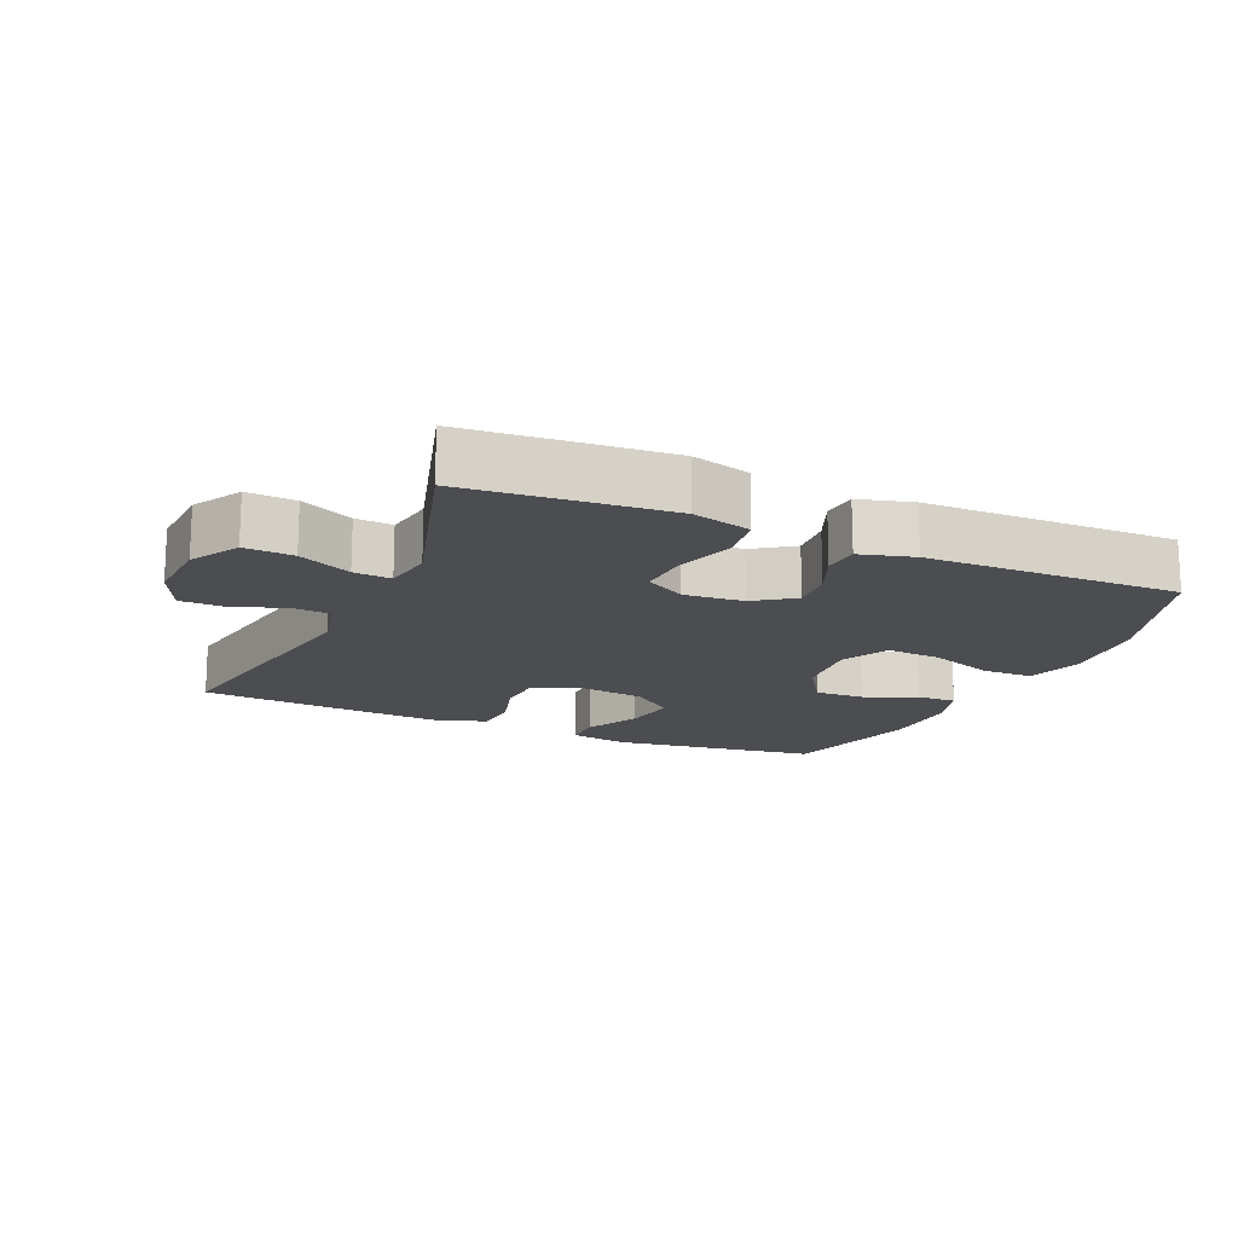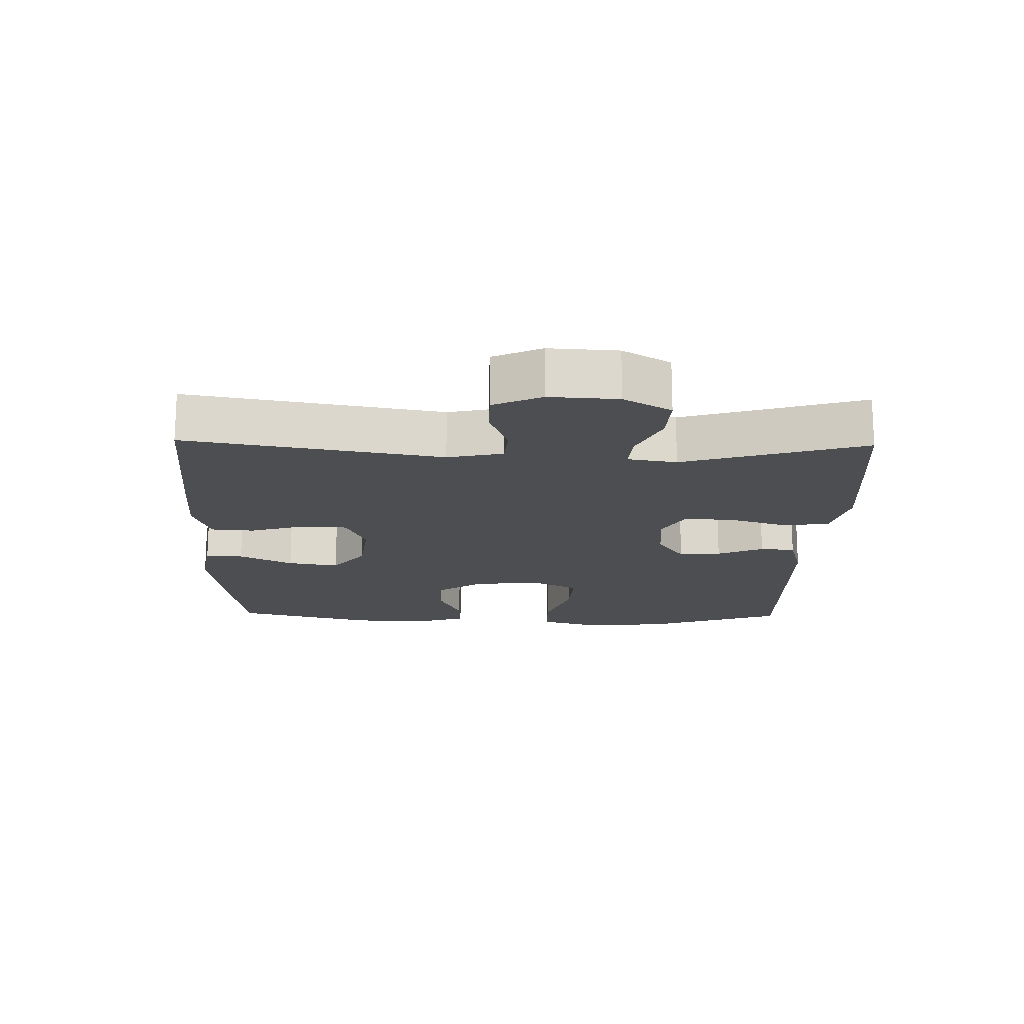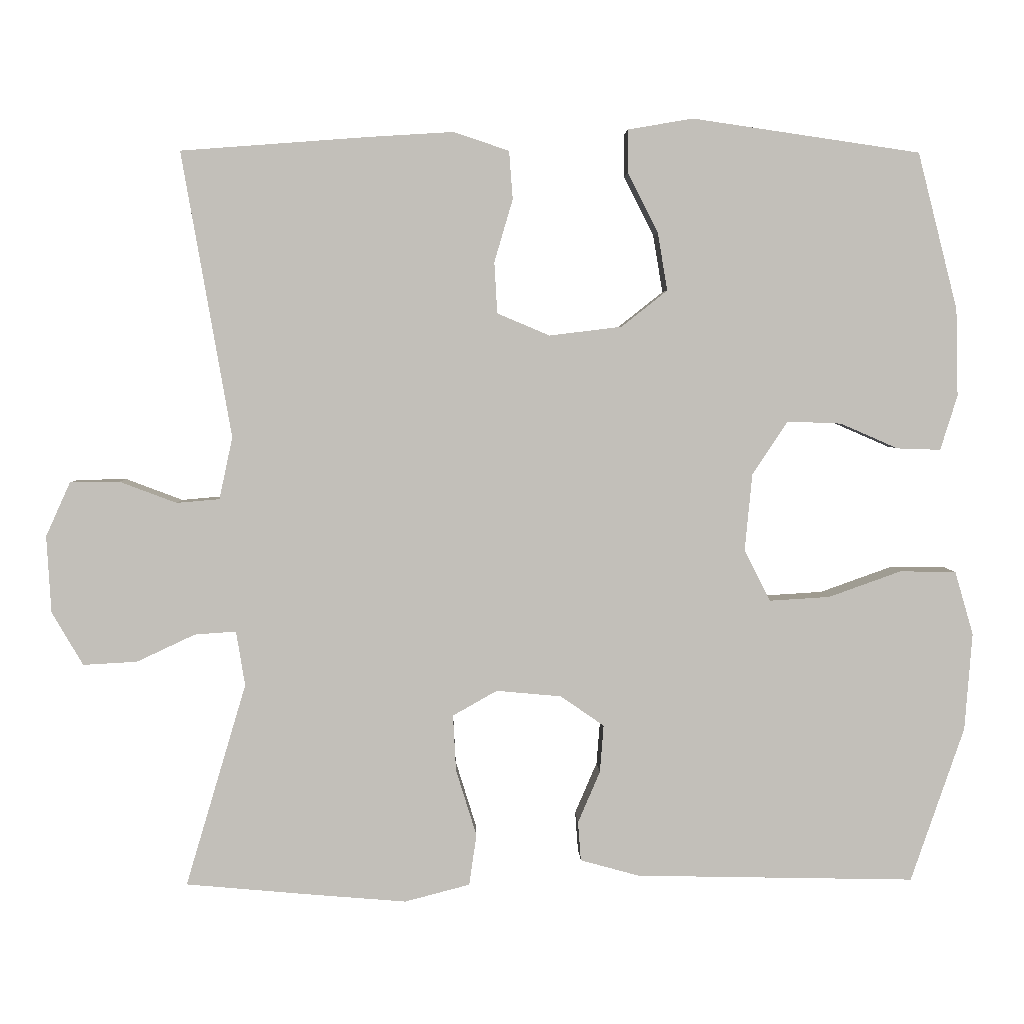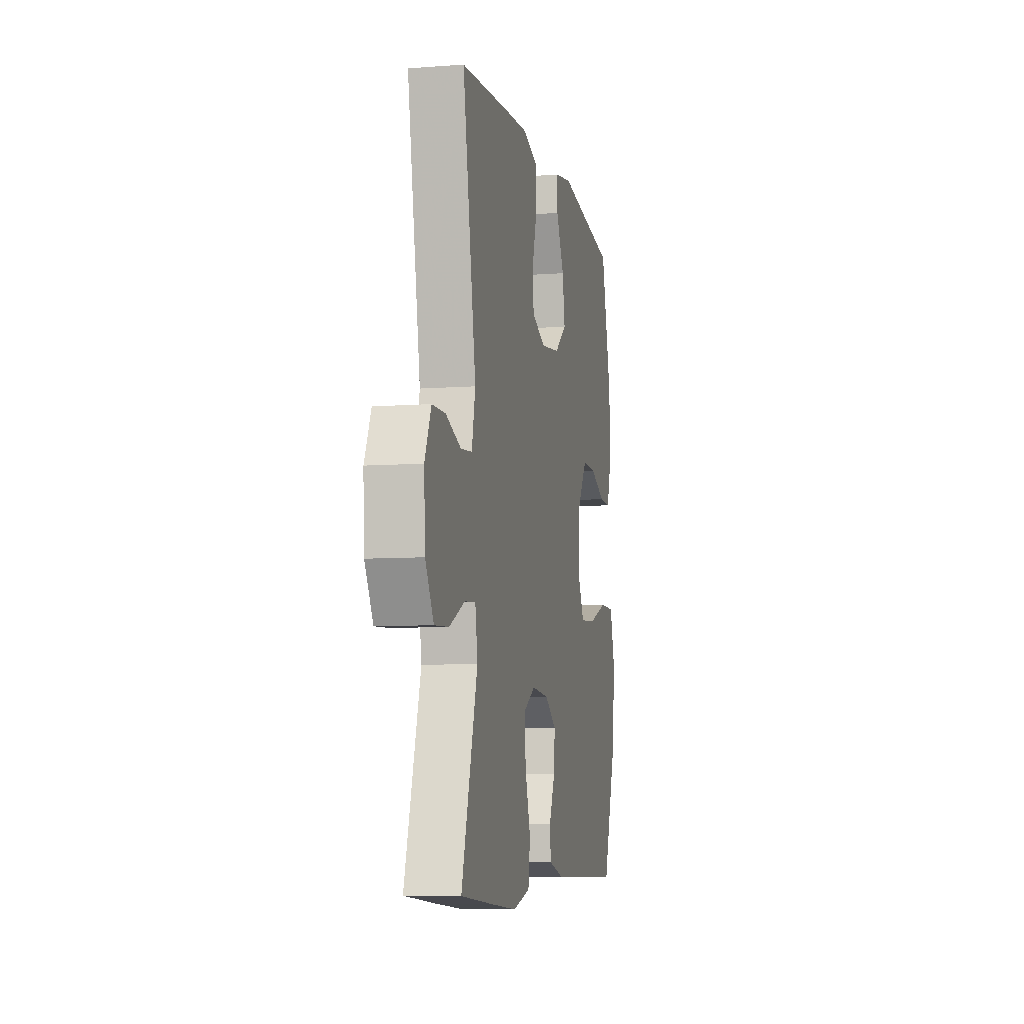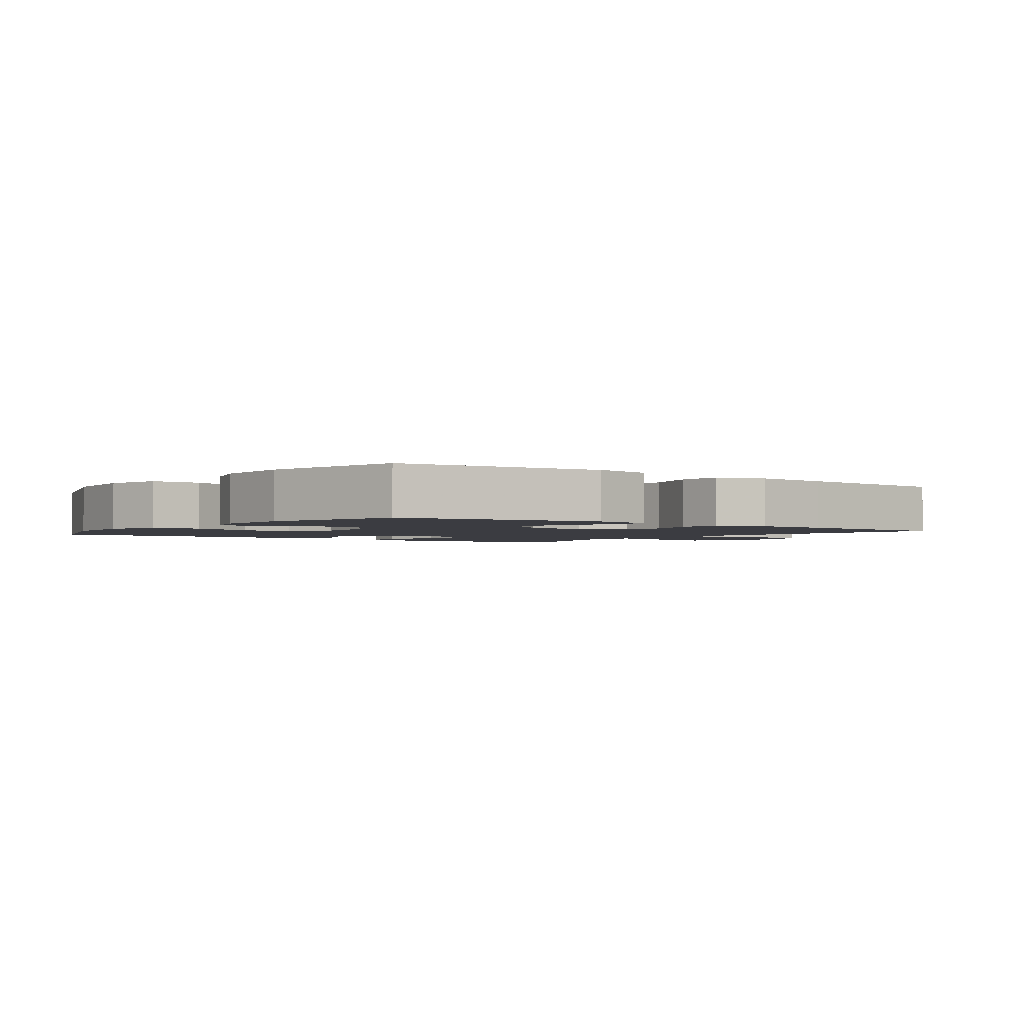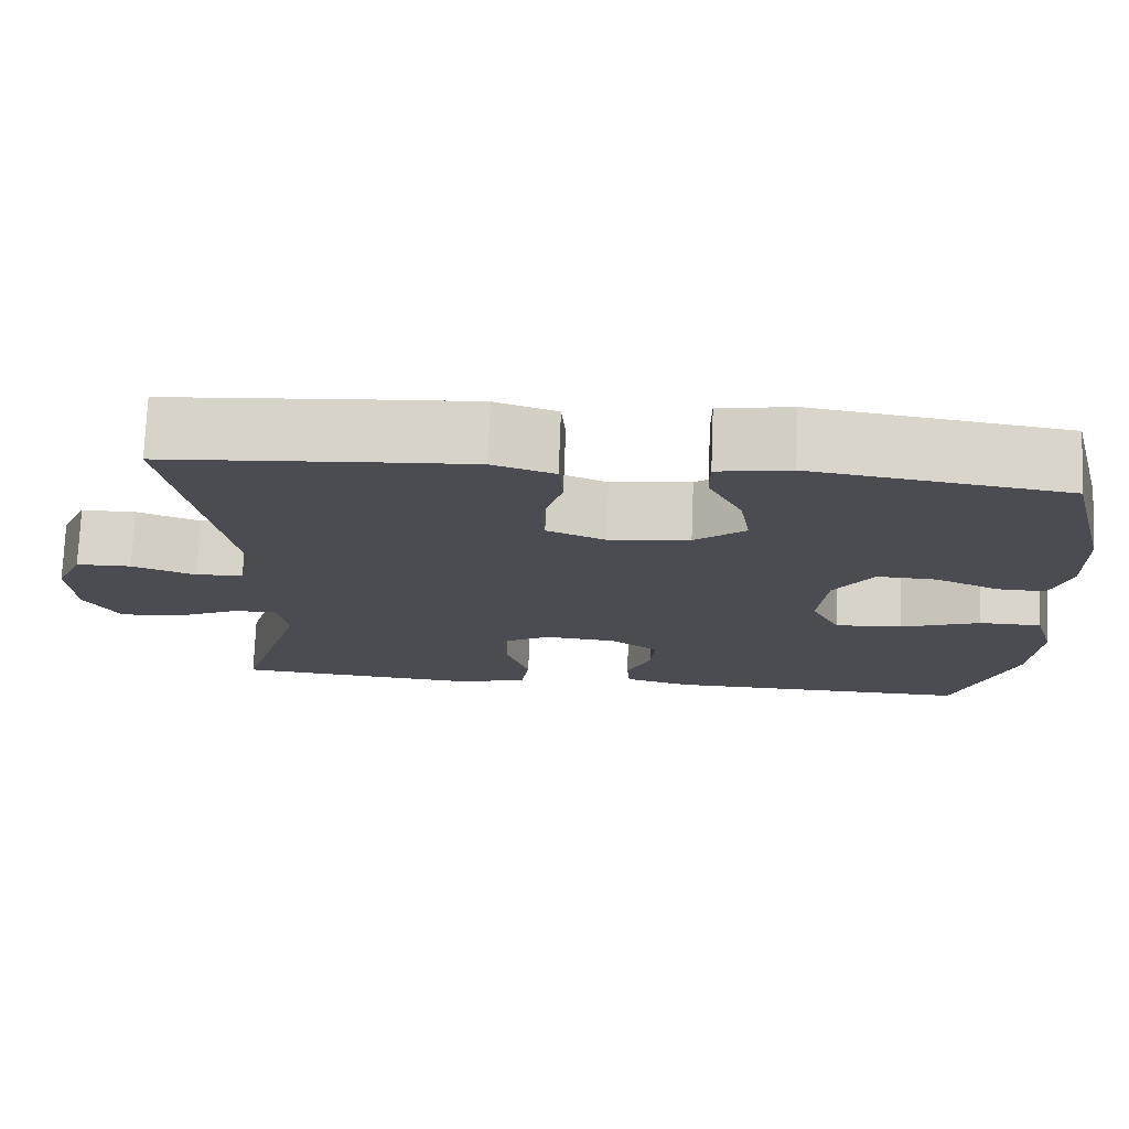
<metadata>
{"format":"obj","ext":"obj","renderer":"f3d","projection":"perspective","resolution":1024,"background":"white","views":[{"elev":-16.2,"azim":156.0,"up":"+Y"},{"elev":-17.2,"azim":88.7,"up":"+Y"},{"elev":3.7,"azim":178.3,"up":"+Z"},{"elev":-7.6,"azim":102.0,"up":"+Z"},{"elev":-2.2,"azim":-36.4,"up":"+Y"},{"elev":74.7,"azim":-177.8,"up":"+Z"}]}
</metadata>
<code>
v 0.5 0.07 -0.5
v 0.333 0.07 -0.515
v 0.2 0.07 -0.526
v 0.112 0.07 -0.503
v 0.102 0.07 -0.434
v 0.13 0.07 -0.344
v 0.134 0.07 -0.268
v 0.074 0.07 -0.234
v -0.014 0.07 -0.242
v -0.073 0.07 -0.283
v -0.068 0.07 -0.347
v -0.038 0.07 -0.417
v -0.042 0.07 -0.47
v -0.122 0.07 -0.492
v -0.5 0.07 -0.5
v -0.572 0.07 -0.29
v -0.582 0.07 -0.158
v -0.557 0.07 -0.072
v -0.481 0.07 -0.071
v -0.383 0.07 -0.106
v -0.301 0.07 -0.111
v -0.266 0.07 -0.041
v -0.276 0.07 0.063
v -0.324 0.07 0.135
v -0.397 0.07 0.132
v -0.475 0.07 0.098
v -0.534 0.07 0.096
v -0.557 0.07 0.17
v -0.554 0.07 0.288
v -0.5 0.07 0.5
v -0.192 0.07 0.545
v -0.104 0.07 0.53
v -0.104 0.07 0.472
v -0.145 0.07 0.391
v -0.158 0.07 0.313
v -0.096 0.07 0.264
v 0.002 0.07 0.252
v 0.073 0.07 0.282
v 0.077 0.07 0.351
v 0.052 0.07 0.436
v 0.057 0.07 0.501
v 0.132 0.07 0.526
v 0.247 0.07 0.519
v 0.5 0.07 0.5
v 0.433 0.07 0.114
v 0.451 0.07 0.03
v 0.509 0.07 0.025
v 0.586 0.07 0.054
v 0.653 0.07 0.053
v 0.686 0.07 -0.02
v 0.68 0.07 -0.124
v 0.638 0.07 -0.196
v 0.565 0.07 -0.192
v 0.486 0.07 -0.155
v 0.43 0.07 -0.151
v 0.418 0.07 -0.225
v 0.5 0 -0.5
v 0.333 0 -0.515
v 0.2 0 -0.526
v 0.112 0 -0.503
v 0.102 0 -0.434
v 0.13 0 -0.344
v 0.134 0 -0.268
v 0.074 0 -0.234
v -0.014 0 -0.242
v -0.073 0 -0.283
v -0.068 0 -0.347
v -0.038 0 -0.417
v -0.042 0 -0.47
v -0.122 0 -0.492
v -0.5 0 -0.5
v -0.572 0 -0.29
v -0.582 0 -0.158
v -0.557 0 -0.072
v -0.481 0 -0.071
v -0.383 0 -0.106
v -0.301 0 -0.111
v -0.266 0 -0.041
v -0.276 0 0.063
v -0.324 0 0.135
v -0.397 0 0.132
v -0.475 0 0.098
v -0.534 0 0.096
v -0.557 0 0.17
v -0.554 0 0.288
v -0.5 0 0.5
v -0.192 0 0.545
v -0.104 0 0.53
v -0.104 0 0.472
v -0.145 0 0.391
v -0.158 0 0.313
v -0.096 0 0.264
v 0.002 0 0.252
v 0.073 0 0.282
v 0.077 0 0.351
v 0.052 0 0.436
v 0.057 0 0.501
v 0.132 0 0.526
v 0.247 0 0.519
v 0.5 0 0.5
v 0.433 0 0.114
v 0.451 0 0.03
v 0.509 0 0.025
v 0.586 0 0.054
v 0.653 0 0.053
v 0.686 0 -0.02
v 0.68 0 -0.124
v 0.638 0 -0.196
v 0.565 0 -0.192
v 0.486 0 -0.155
v 0.43 0 -0.151
v 0.418 0 -0.225
f 51 52 53 54
f 51 54 55
f 50 51 55
f 47 48 49 50
f 46 47 50 55
f 45 46 55 56
f 43 44 45
f 42 43 45 56
f 39 40 41 42
f 38 39 42 56
f 31 32 33 34
f 31 34 35
f 30 31 35
f 29 30 35 36
f 25 26 27 28
f 24 25 28 29
f 17 18 19 20
f 17 20 21
f 16 17 21
f 15 16 21
f 14 15 21
f 11 12 13 14
f 10 11 14 21
f 9 10 21 22
f 3 4 5 6
f 3 6 7
f 2 3 7
f 1 2 7
f 37 38 56 1
f 24 29 36 37
f 23 24 37 1
f 8 9 22 23
f 7 8 23
f 1 7 23
f 110 109 108 107
f 111 110 107
f 111 107 106
f 106 105 104 103
f 111 106 103 102
f 112 111 102 101
f 101 100 99
f 112 101 99 98
f 98 97 96 95
f 112 98 95 94
f 90 89 88 87
f 91 90 87
f 91 87 86
f 92 91 86 85
f 84 83 82 81
f 85 84 81 80
f 76 75 74 73
f 77 76 73
f 77 73 72
f 77 72 71
f 77 71 70
f 70 69 68 67
f 77 70 67 66
f 78 77 66 65
f 62 61 60 59
f 63 62 59
f 63 59 58
f 63 58 57
f 57 112 94 93
f 93 92 85 80
f 57 93 80 79
f 79 78 65 64
f 79 64 63
f 79 63 57
f 1 57 58 2
f 2 58 59 3
f 3 59 60 4
f 4 60 61 5
f 5 61 62 6
f 6 62 63 7
f 7 63 64 8
f 8 64 65 9
f 9 65 66 10
f 10 66 67 11
f 11 67 68 12
f 12 68 69 13
f 13 69 70 14
f 14 70 71 15
f 15 71 72 16
f 16 72 73 17
f 17 73 74 18
f 18 74 75 19
f 19 75 76 20
f 20 76 77 21
f 21 77 78 22
f 22 78 79 23
f 23 79 80 24
f 24 80 81 25
f 25 81 82 26
f 26 82 83 27
f 27 83 84 28
f 28 84 85 29
f 29 85 86 30
f 30 86 87 31
f 31 87 88 32
f 32 88 89 33
f 33 89 90 34
f 34 90 91 35
f 35 91 92 36
f 36 92 93 37
f 37 93 94 38
f 38 94 95 39
f 39 95 96 40
f 40 96 97 41
f 41 97 98 42
f 42 98 99 43
f 43 99 100 44
f 44 100 101 45
f 45 101 102 46
f 46 102 103 47
f 47 103 104 48
f 48 104 105 49
f 49 105 106 50
f 50 106 107 51
f 51 107 108 52
f 52 108 109 53
f 53 109 110 54
f 54 110 111 55
f 55 111 112 56
f 56 112 57 1

</code>
